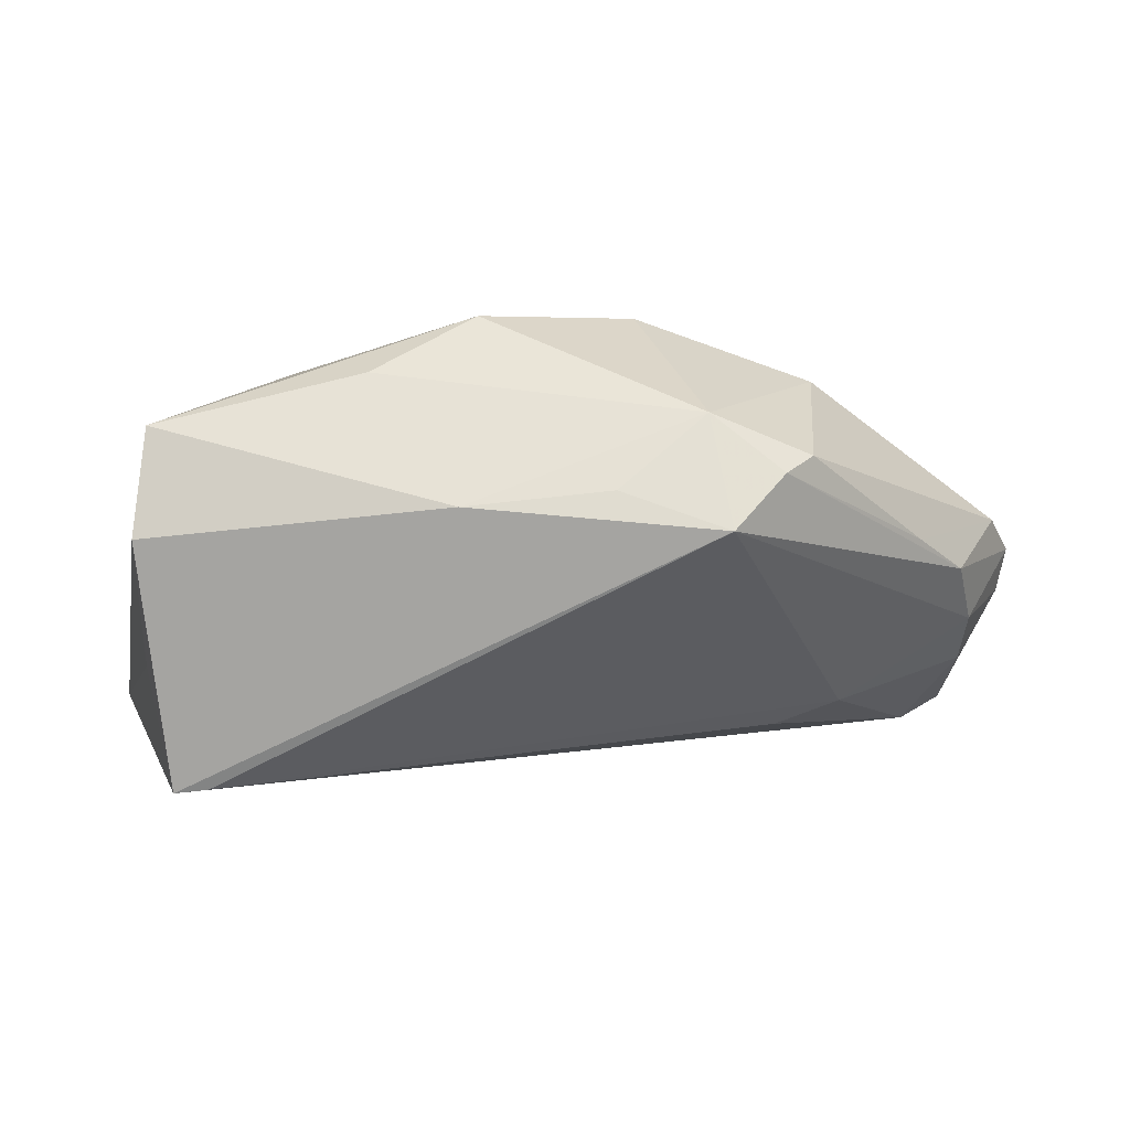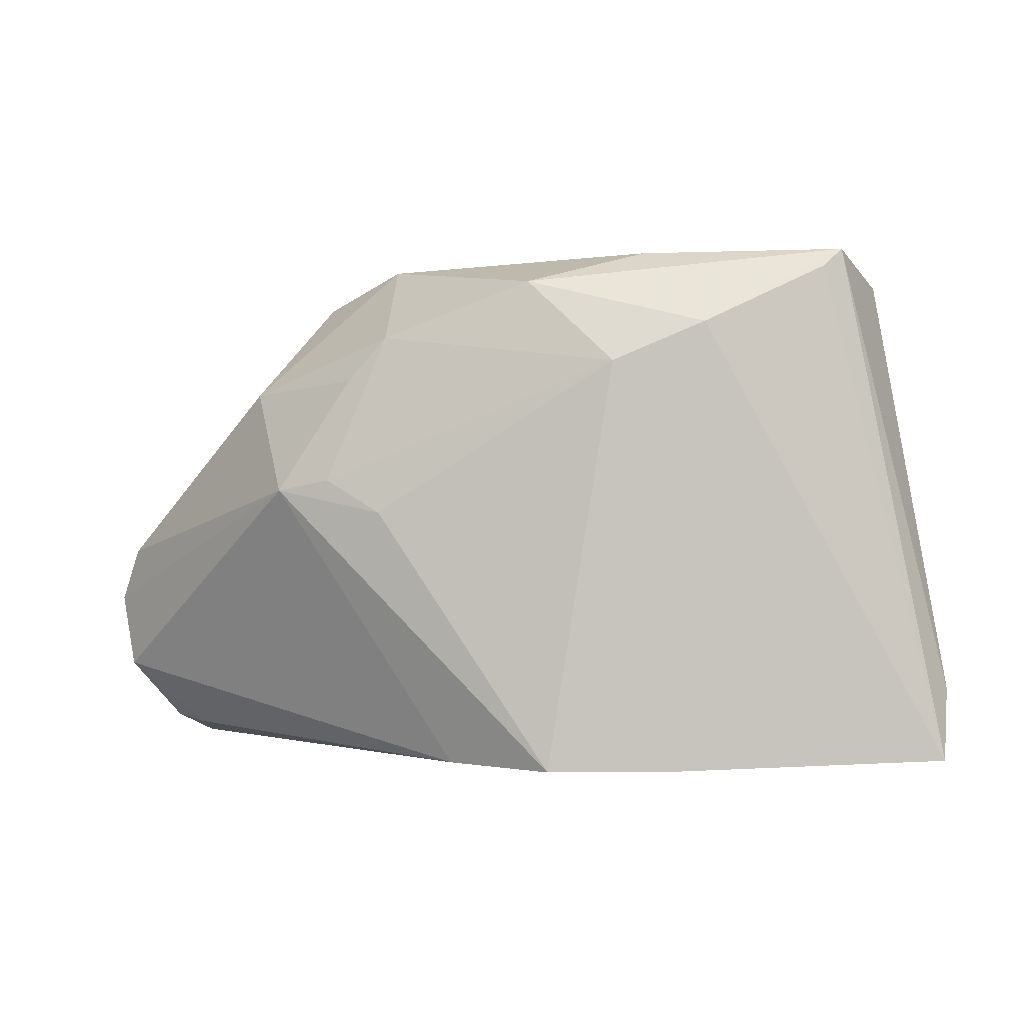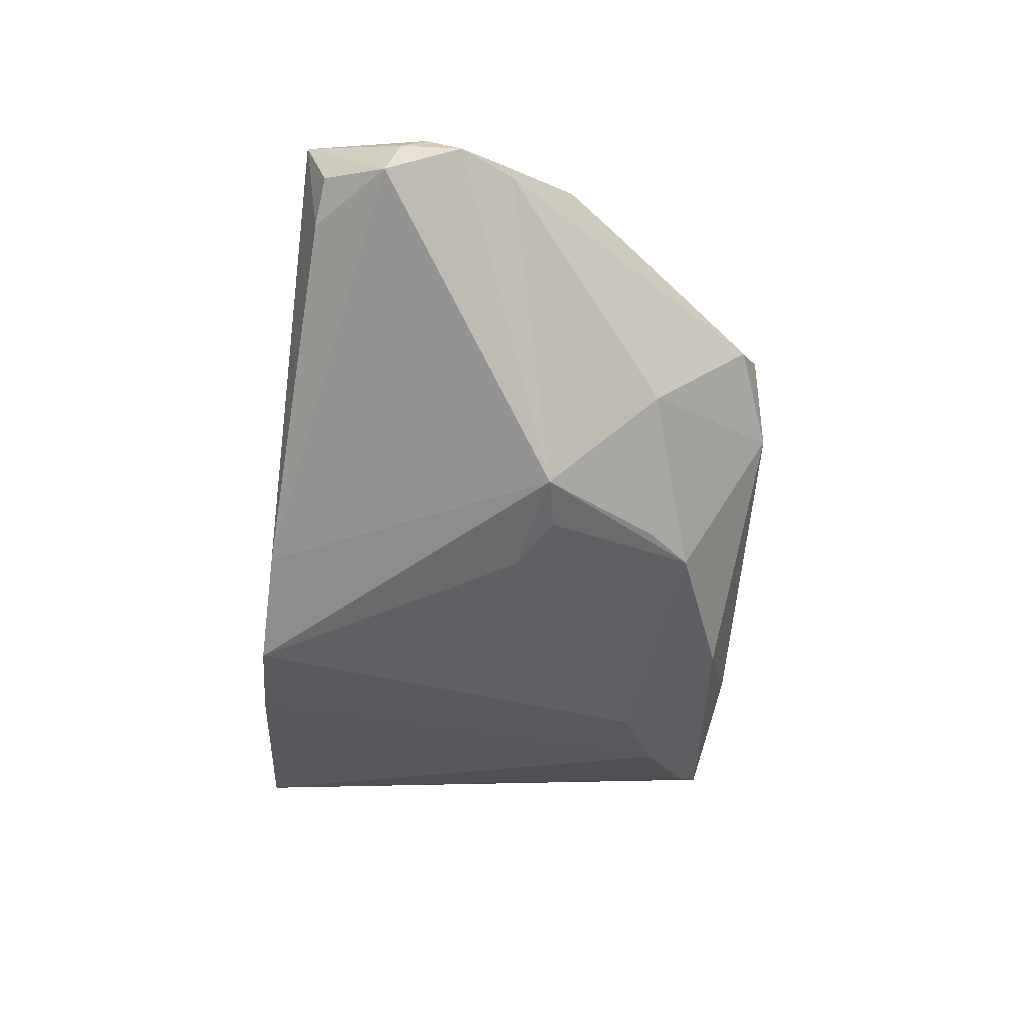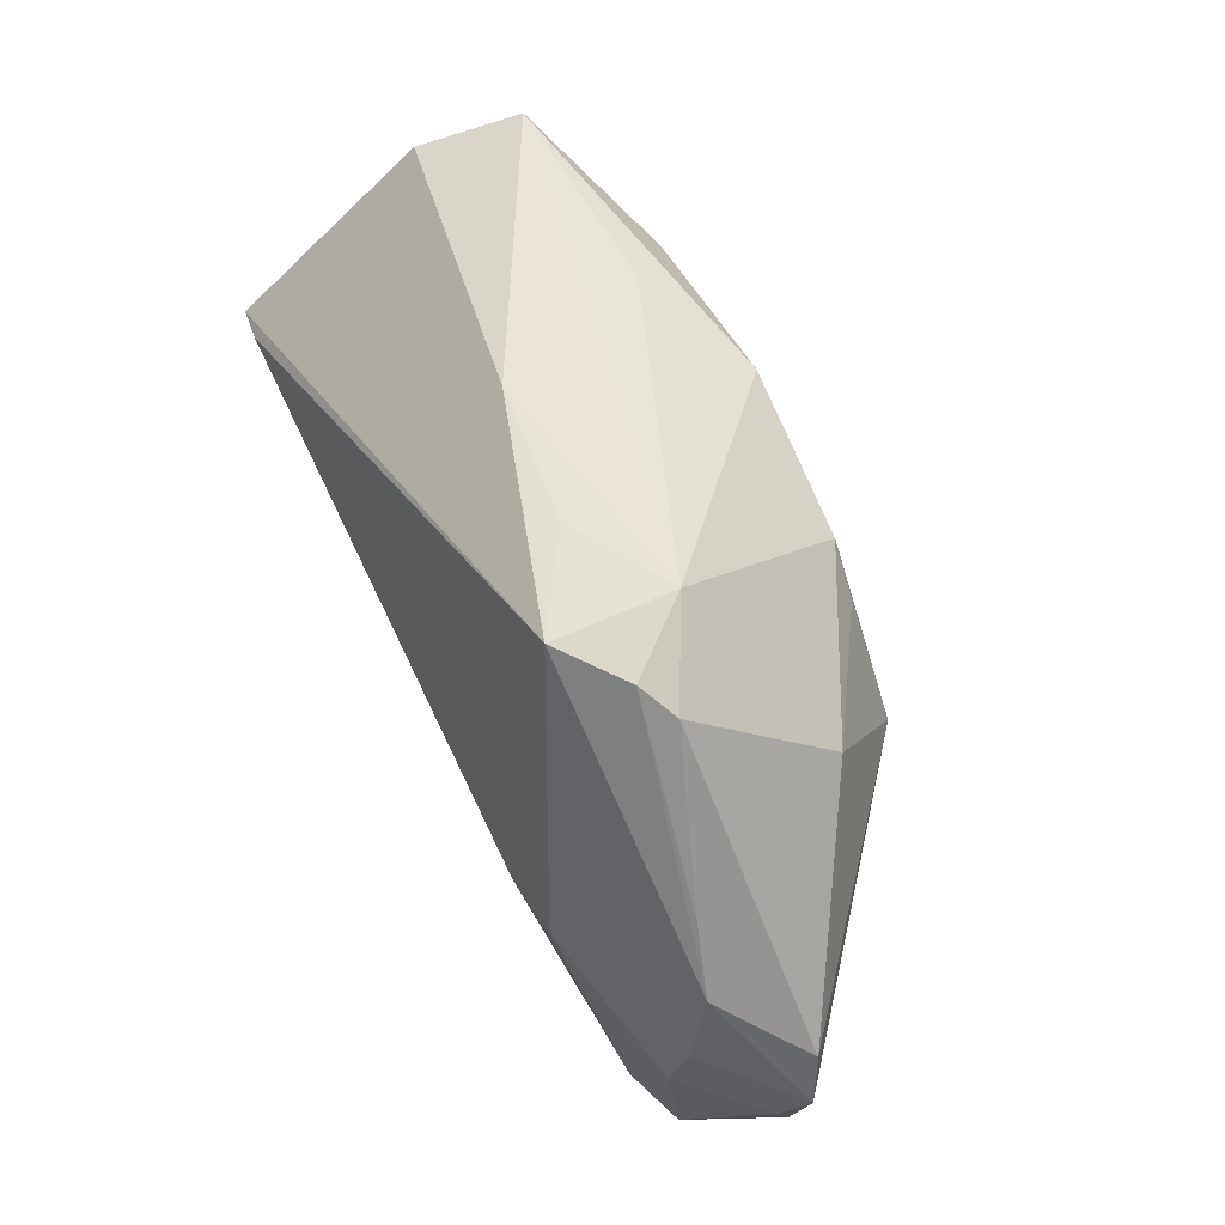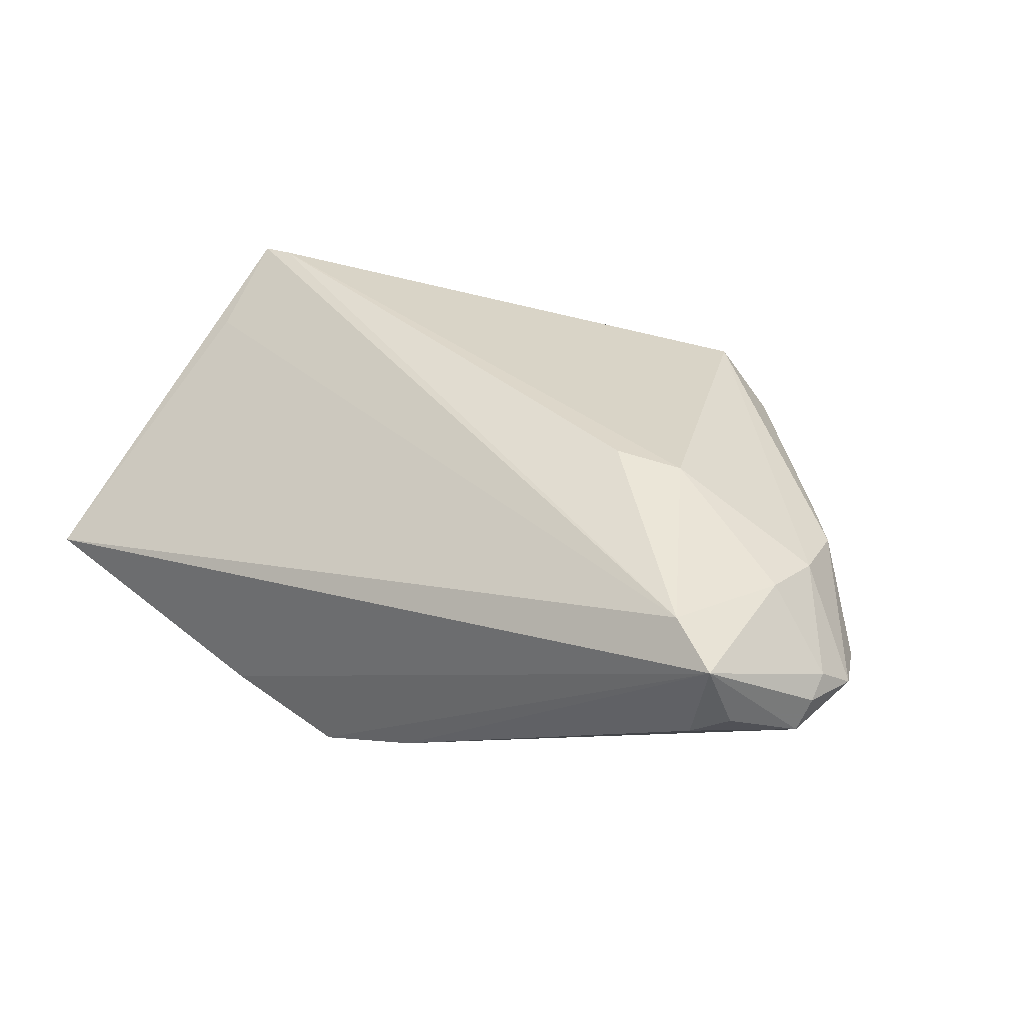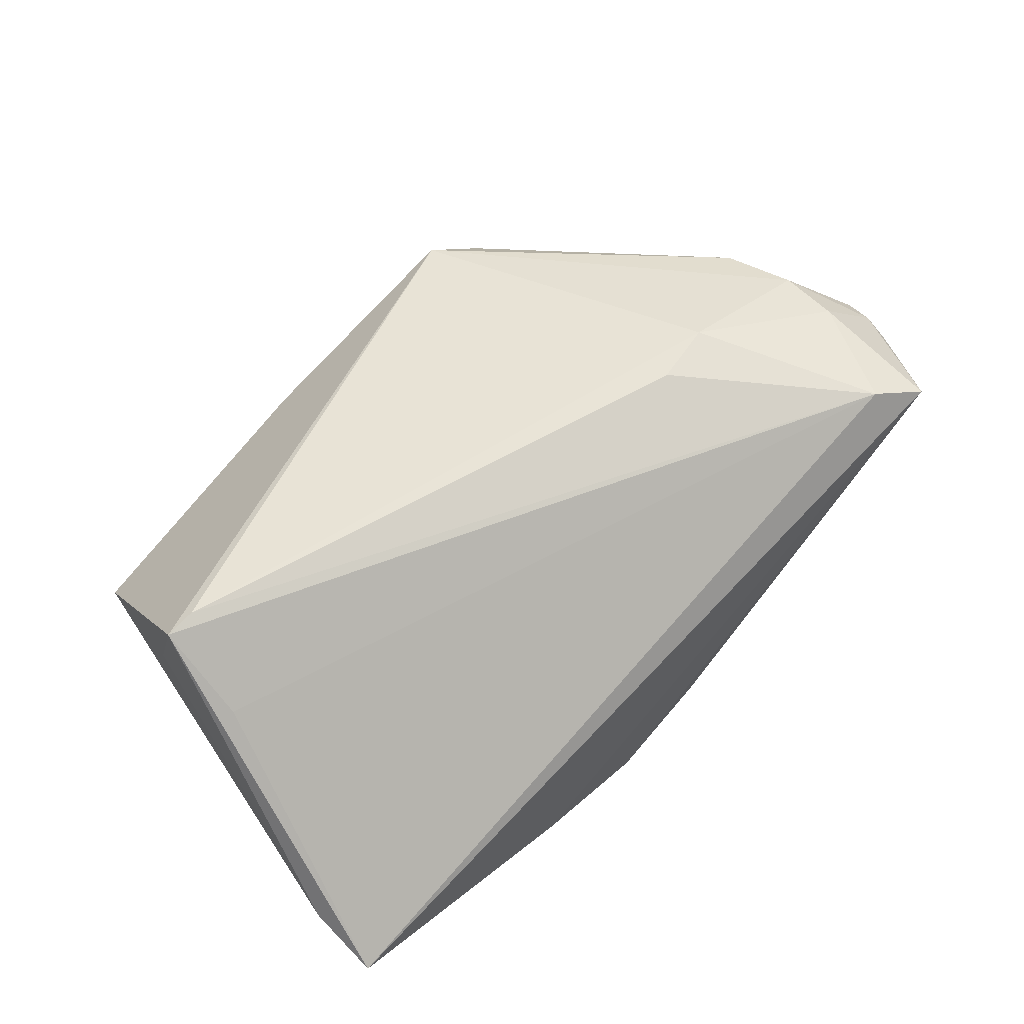
<metadata>
{"format":"obj","ext":"obj","renderer":"f3d","projection":"perspective","resolution":1024,"background":"white","views":[{"elev":64.6,"azim":-12.6,"up":"+Y"},{"elev":-2.2,"azim":-169.4,"up":"+Y"},{"elev":-44.5,"azim":84.5,"up":"+Z"},{"elev":62.3,"azim":63.2,"up":"+Y"},{"elev":36.5,"azim":33.6,"up":"+Z"},{"elev":64.3,"azim":-43.8,"up":"+Z"}]}
</metadata>
<code>
v 0.03148 0.01495 -0.00987
v 0.04014 -0.02683 0.01812
v 0.02842 -0.005663 0.02177
v 0.01484 0.03154 0.01468
v -0.04843 -0.001139 0.01484
v 0.04671 -0.005907 0.0148
v -0.04903 0.0134 0.008196
v 0.02574 0.0021 -0.01988
v 0.0482 -0.02742 0.006909
v -0.04327 0.0316 -0.01118
v 0.05562 -0.01134 0.004677
v 0.01563 0.03207 0.0006087
v 0.0126 -0.0008058 -0.02154
v 0.01237 0.0209 -0.01914
v -0.02723 0.02201 -0.0197
v 0.02053 -0.007438 0.02238
v 0.04501 0.003187 0.01211
v -0.04873 0.009249 0.02193
v -0.0127 0.03207 0.005893
v 0.03951 0.01039 0.01059
v -0.04109 0.02933 -0.01281
v -0.02322 -0.03207 -0.01774
v -0.01902 0.03159 -0.01247
v -0.01643 0.01721 -0.02238
v 0.004653 -0.03151 -0.01615
v -0.04696 0.02822 0.0002188
v 0.01702 0.01573 -0.01901
v -0.008319 -0.03207 -0.0214
v 0.04642 -0.03005 0.01517
v -0.05524 -0.03104 -0.008319
v 0.01929 0.003255 -0.02075
v -0.005589 0.02743 -0.0194
v -0.05562 -0.02238 -0.00472
v 0.05333 -0.02022 0.002661
v 0.04597 -0.01358 0.0166
v -0.04491 0.009362 0.02238
v 0.05391 -0.01548 0.008111
v 0.05421 -0.01846 0.006315
v 0.02611 0.02798 0.006079
v 0.02219 0.03043 0.008676
v 0.003899 0.03207 0.007583
v 0.05308 -0.004939 0.003201
v 0.04353 -0.02818 0.003568
f 33 30 18
f 18 2 36
f 7 26 33
f 33 18 7
f 7 18 26
f 5 30 2
f 2 18 5
f 5 18 30
f 19 41 12
f 26 18 19
f 12 1 14
f 14 32 12
f 30 15 22
f 11 37 38
f 26 19 10
f 32 15 10
f 10 19 12
f 33 26 10
f 10 30 33
f 17 11 42
f 2 35 3
f 24 15 32
f 24 31 13
f 13 28 24
f 32 14 24
f 14 31 24
f 28 22 24
f 24 22 15
f 2 30 29
f 30 22 29
f 28 25 29
f 29 22 28
f 38 37 29
f 29 35 2
f 29 37 35
f 34 11 38
f 38 29 34
f 34 29 9
f 12 32 23
f 23 10 12
f 32 10 23
f 21 15 30
f 30 10 21
f 21 10 15
f 36 3 4
f 4 18 36
f 4 19 18
f 41 19 4
f 17 40 4
f 12 41 4
f 4 40 12
f 36 2 16
f 16 3 36
f 2 3 16
f 6 3 35
f 35 37 6
f 17 4 6
f 6 4 3
f 37 11 6
f 11 17 6
f 1 42 8
f 8 31 14
f 42 11 8
f 8 25 28
f 8 28 13
f 13 31 8
f 11 34 8
f 8 34 25
f 43 29 25
f 9 29 43
f 25 34 43
f 43 34 9
f 39 42 1
f 39 1 12
f 12 40 39
f 27 14 1
f 1 8 27
f 27 8 14
f 20 40 17
f 20 39 40
f 20 17 42
f 42 39 20

</code>
